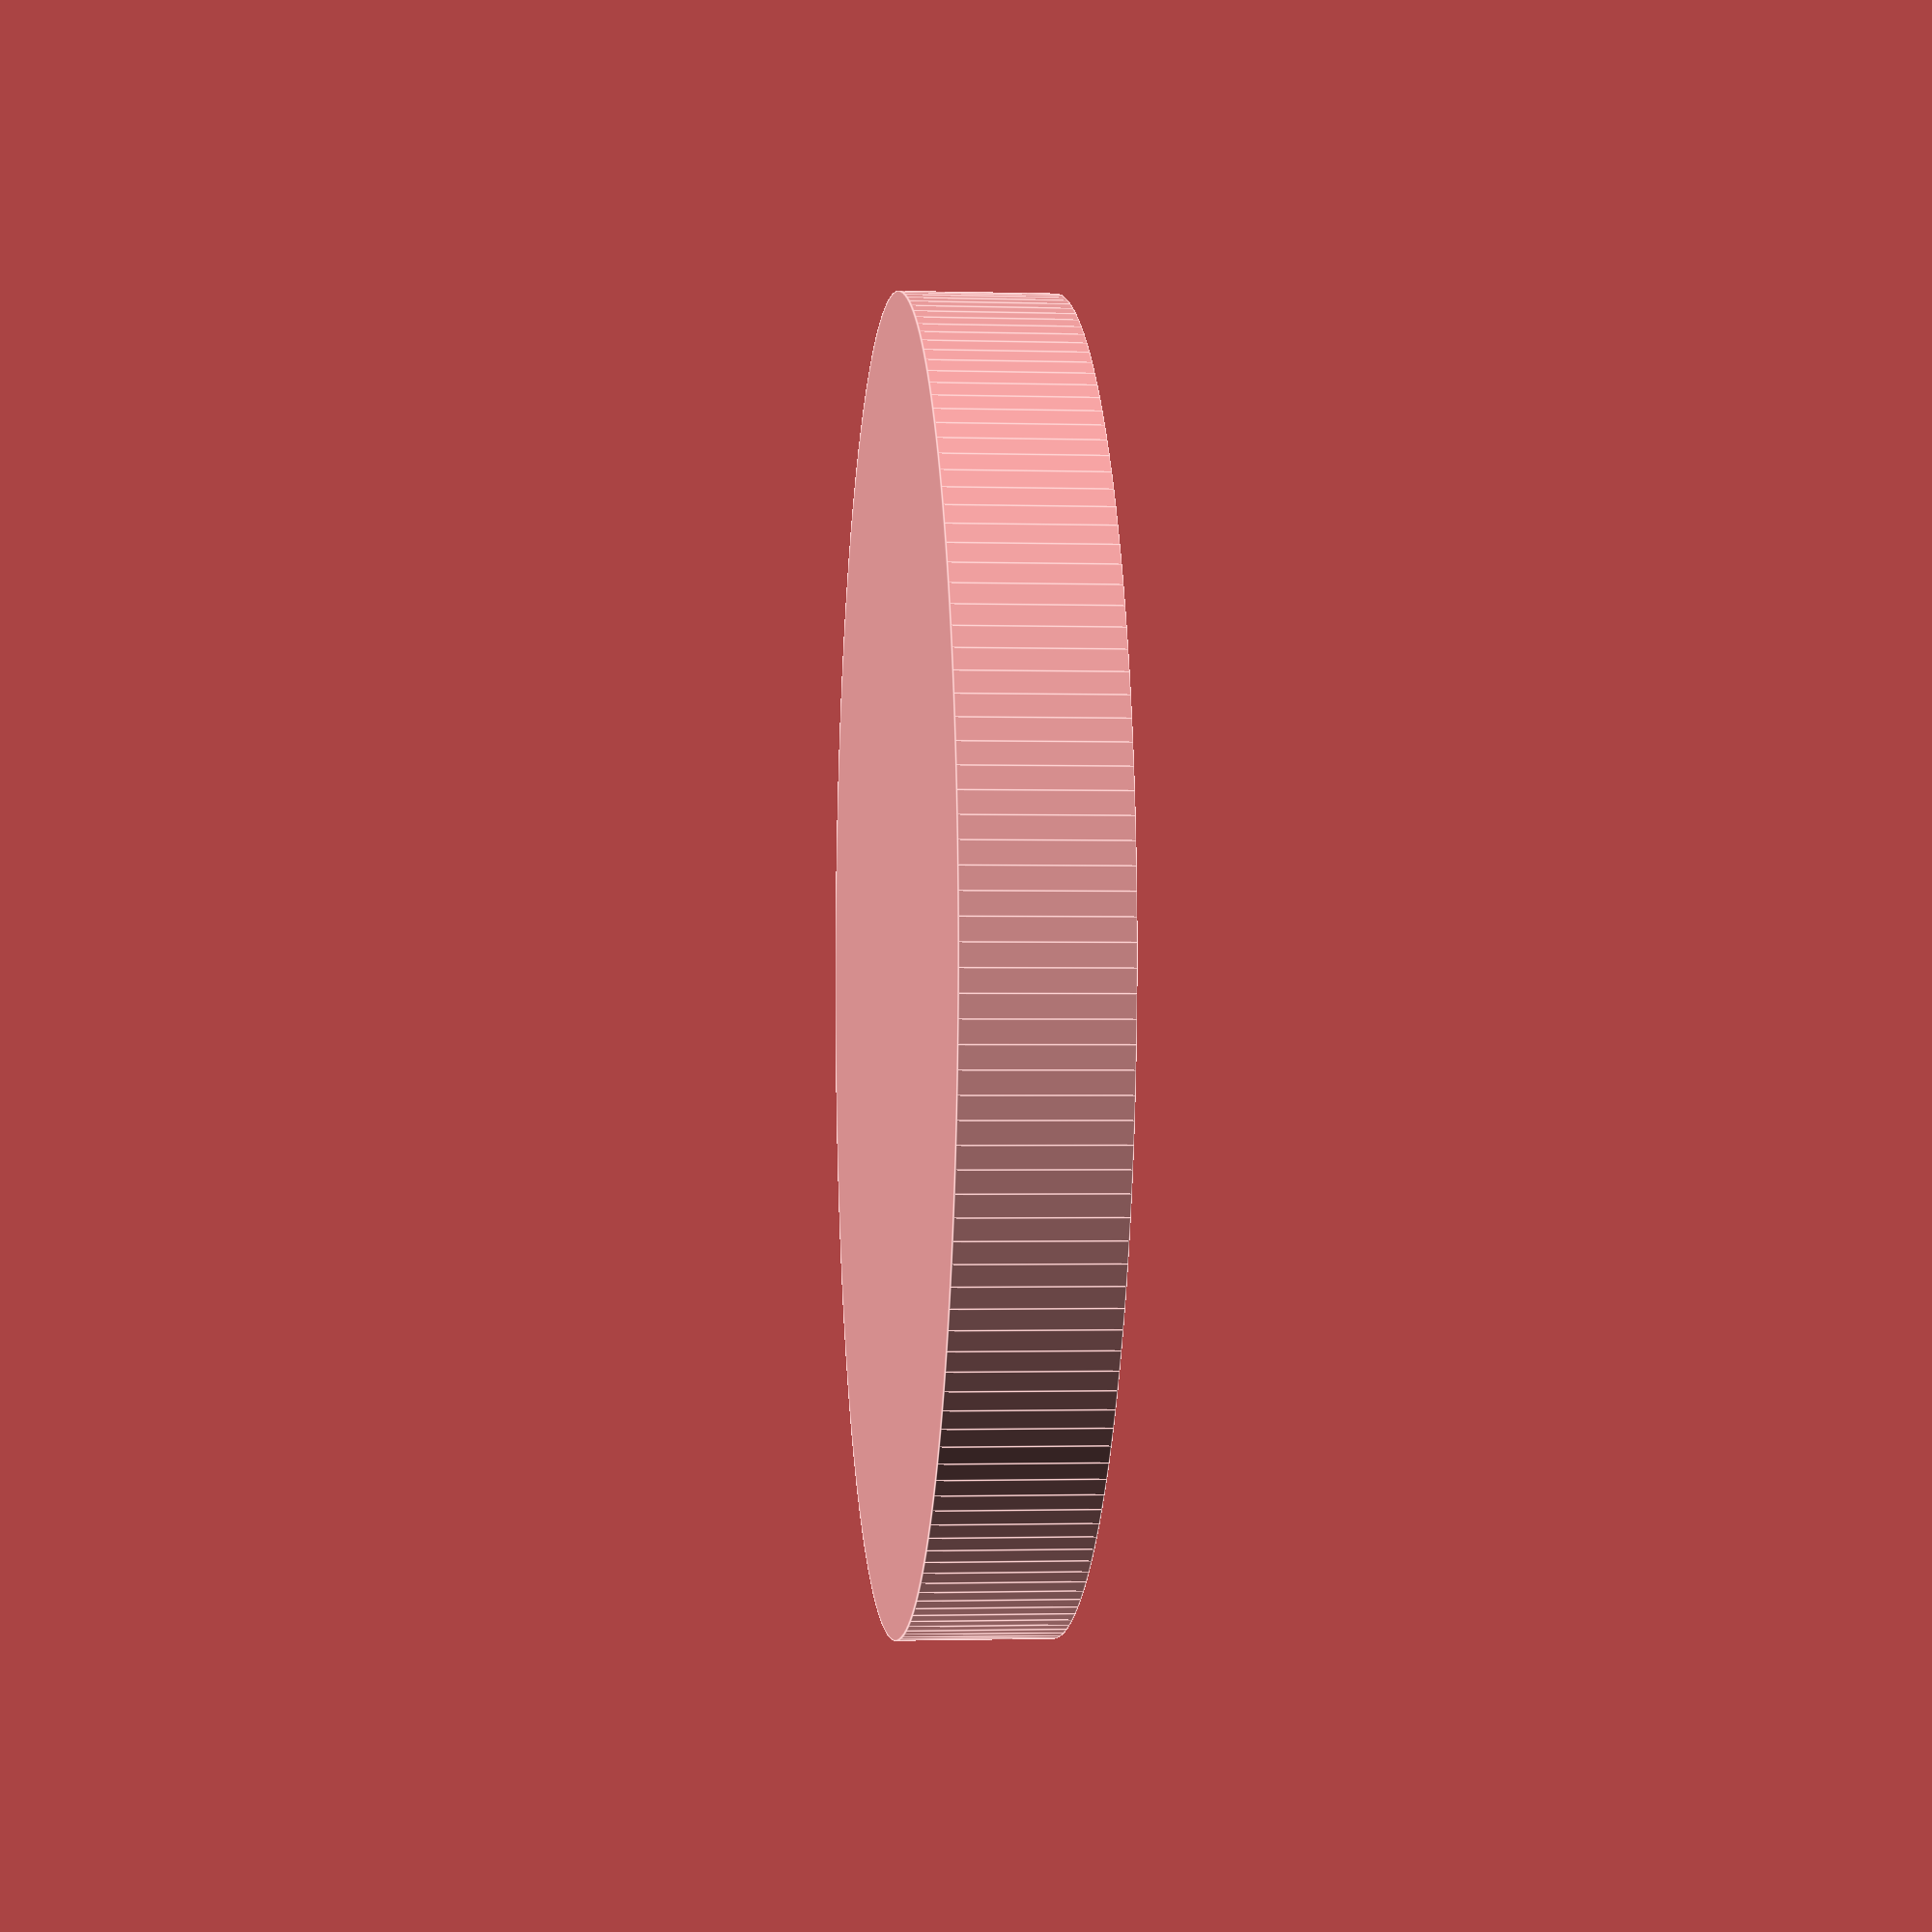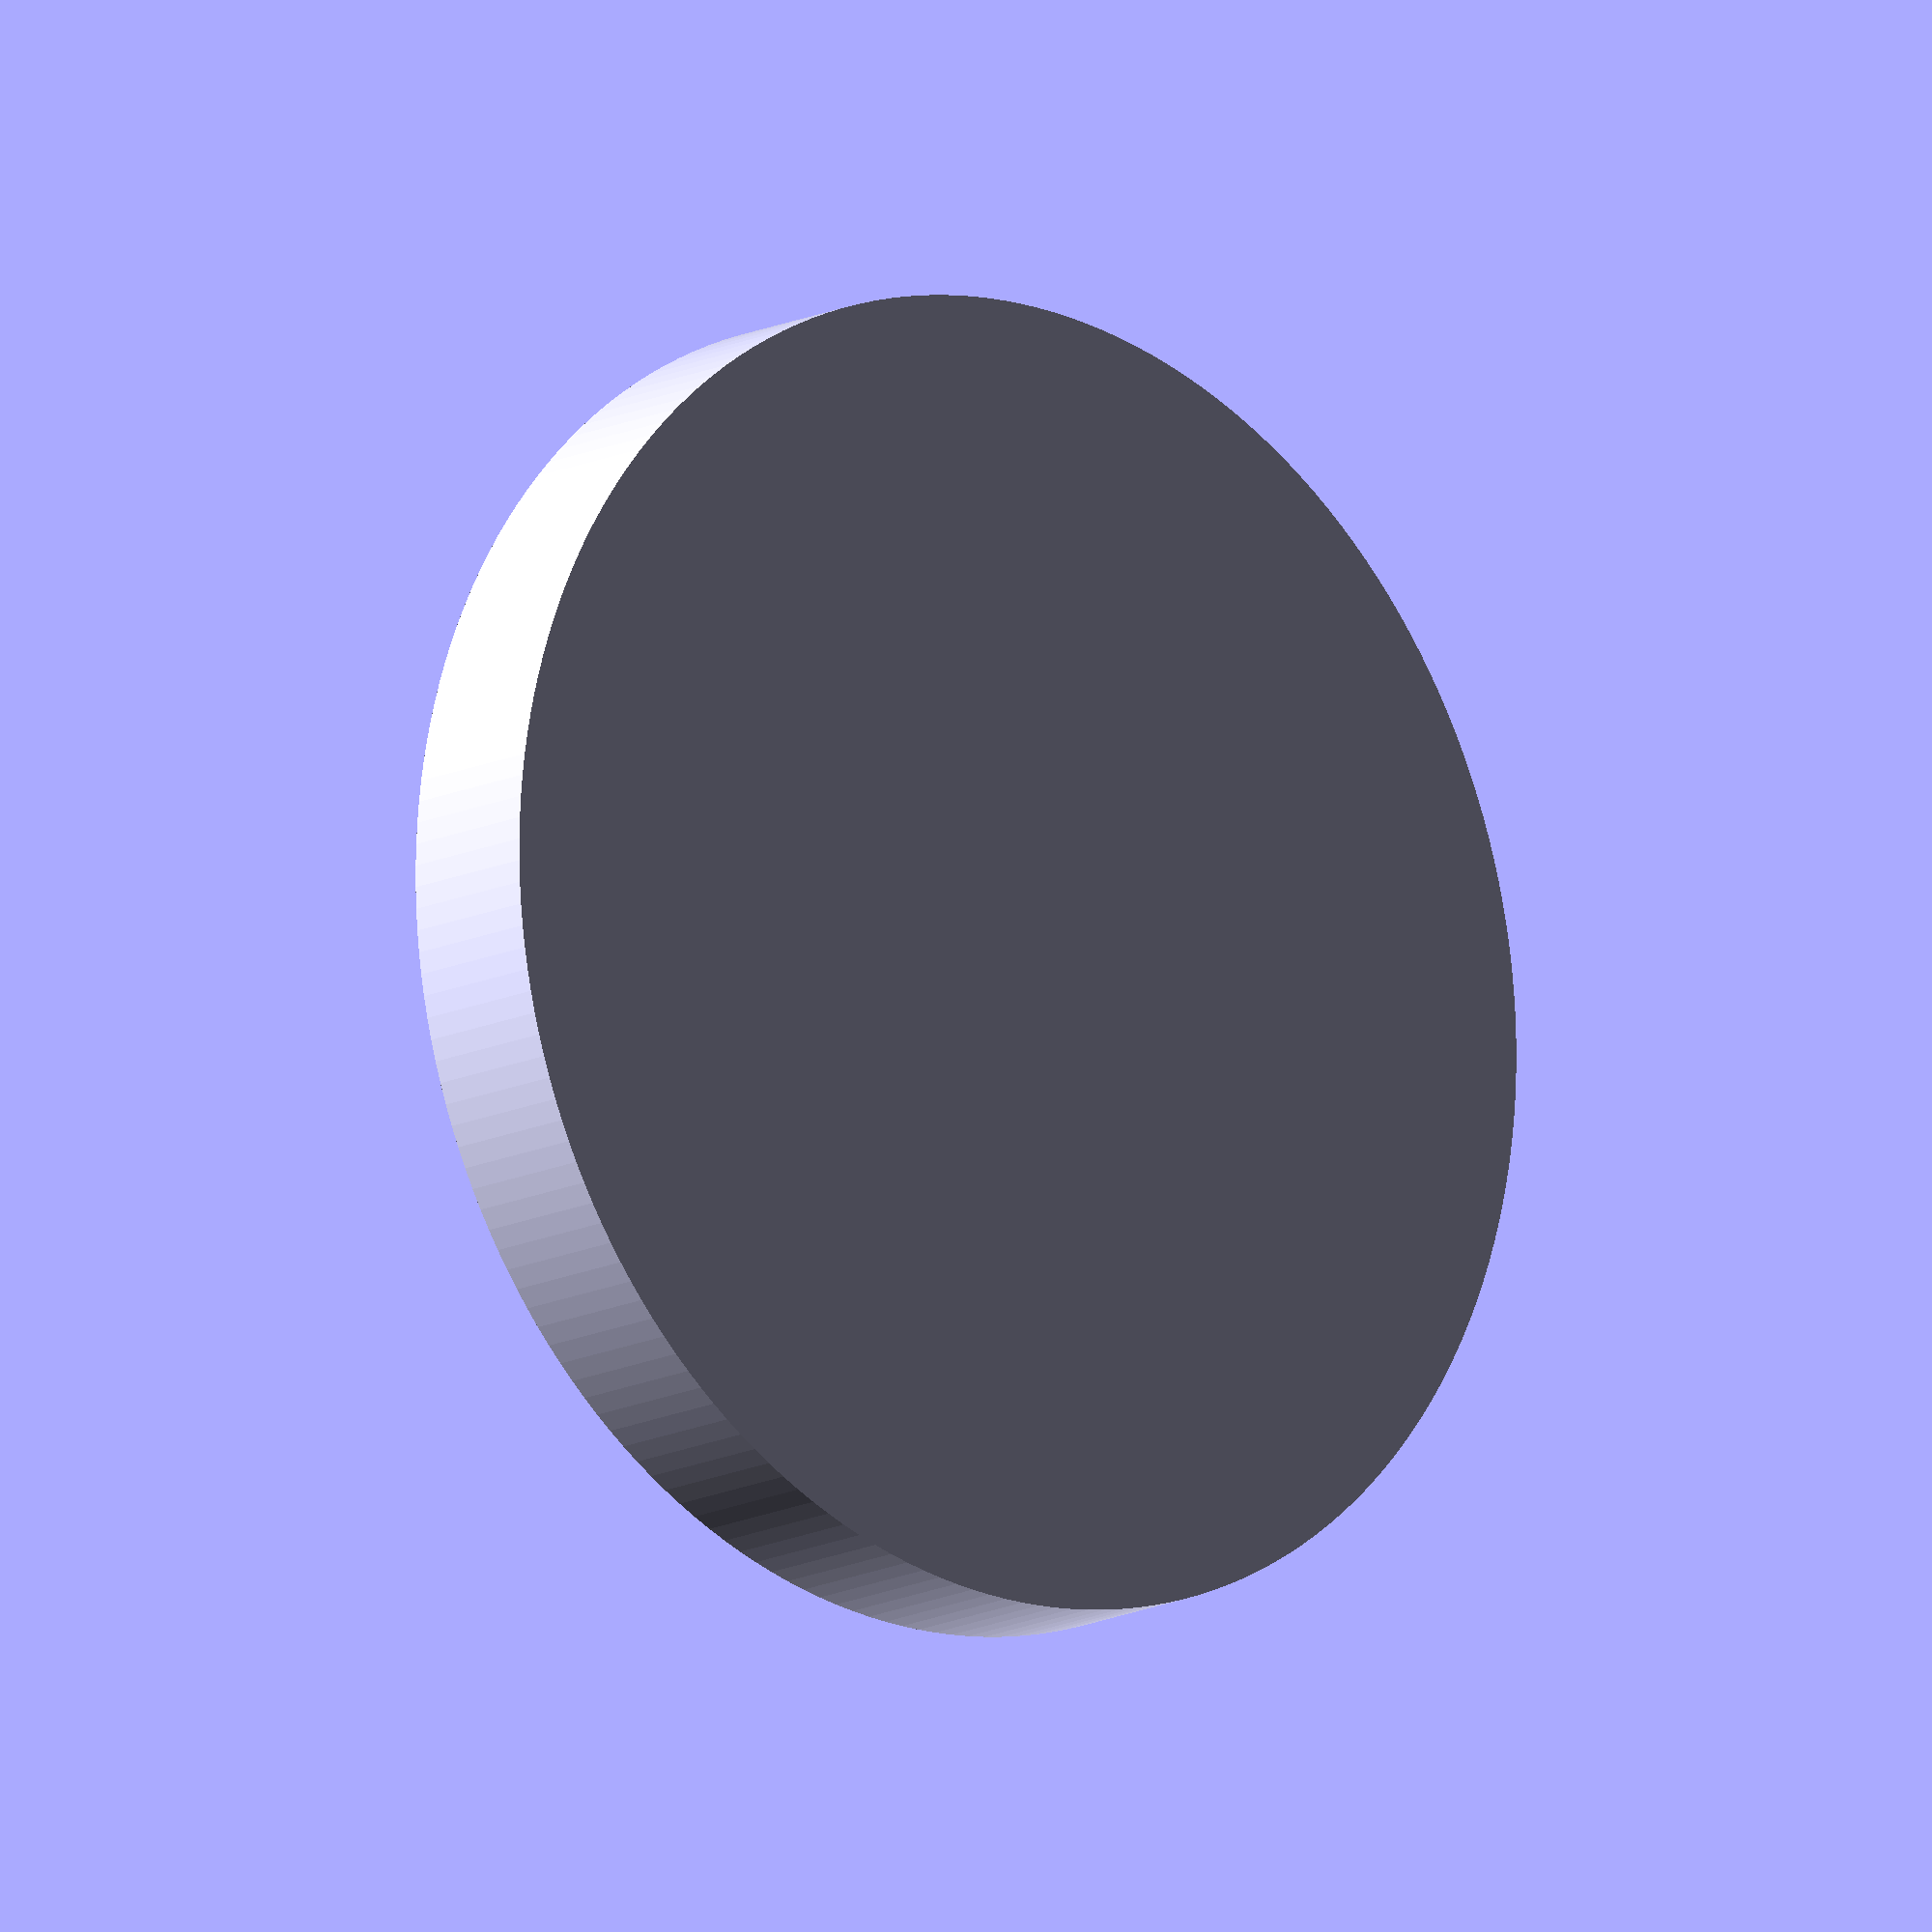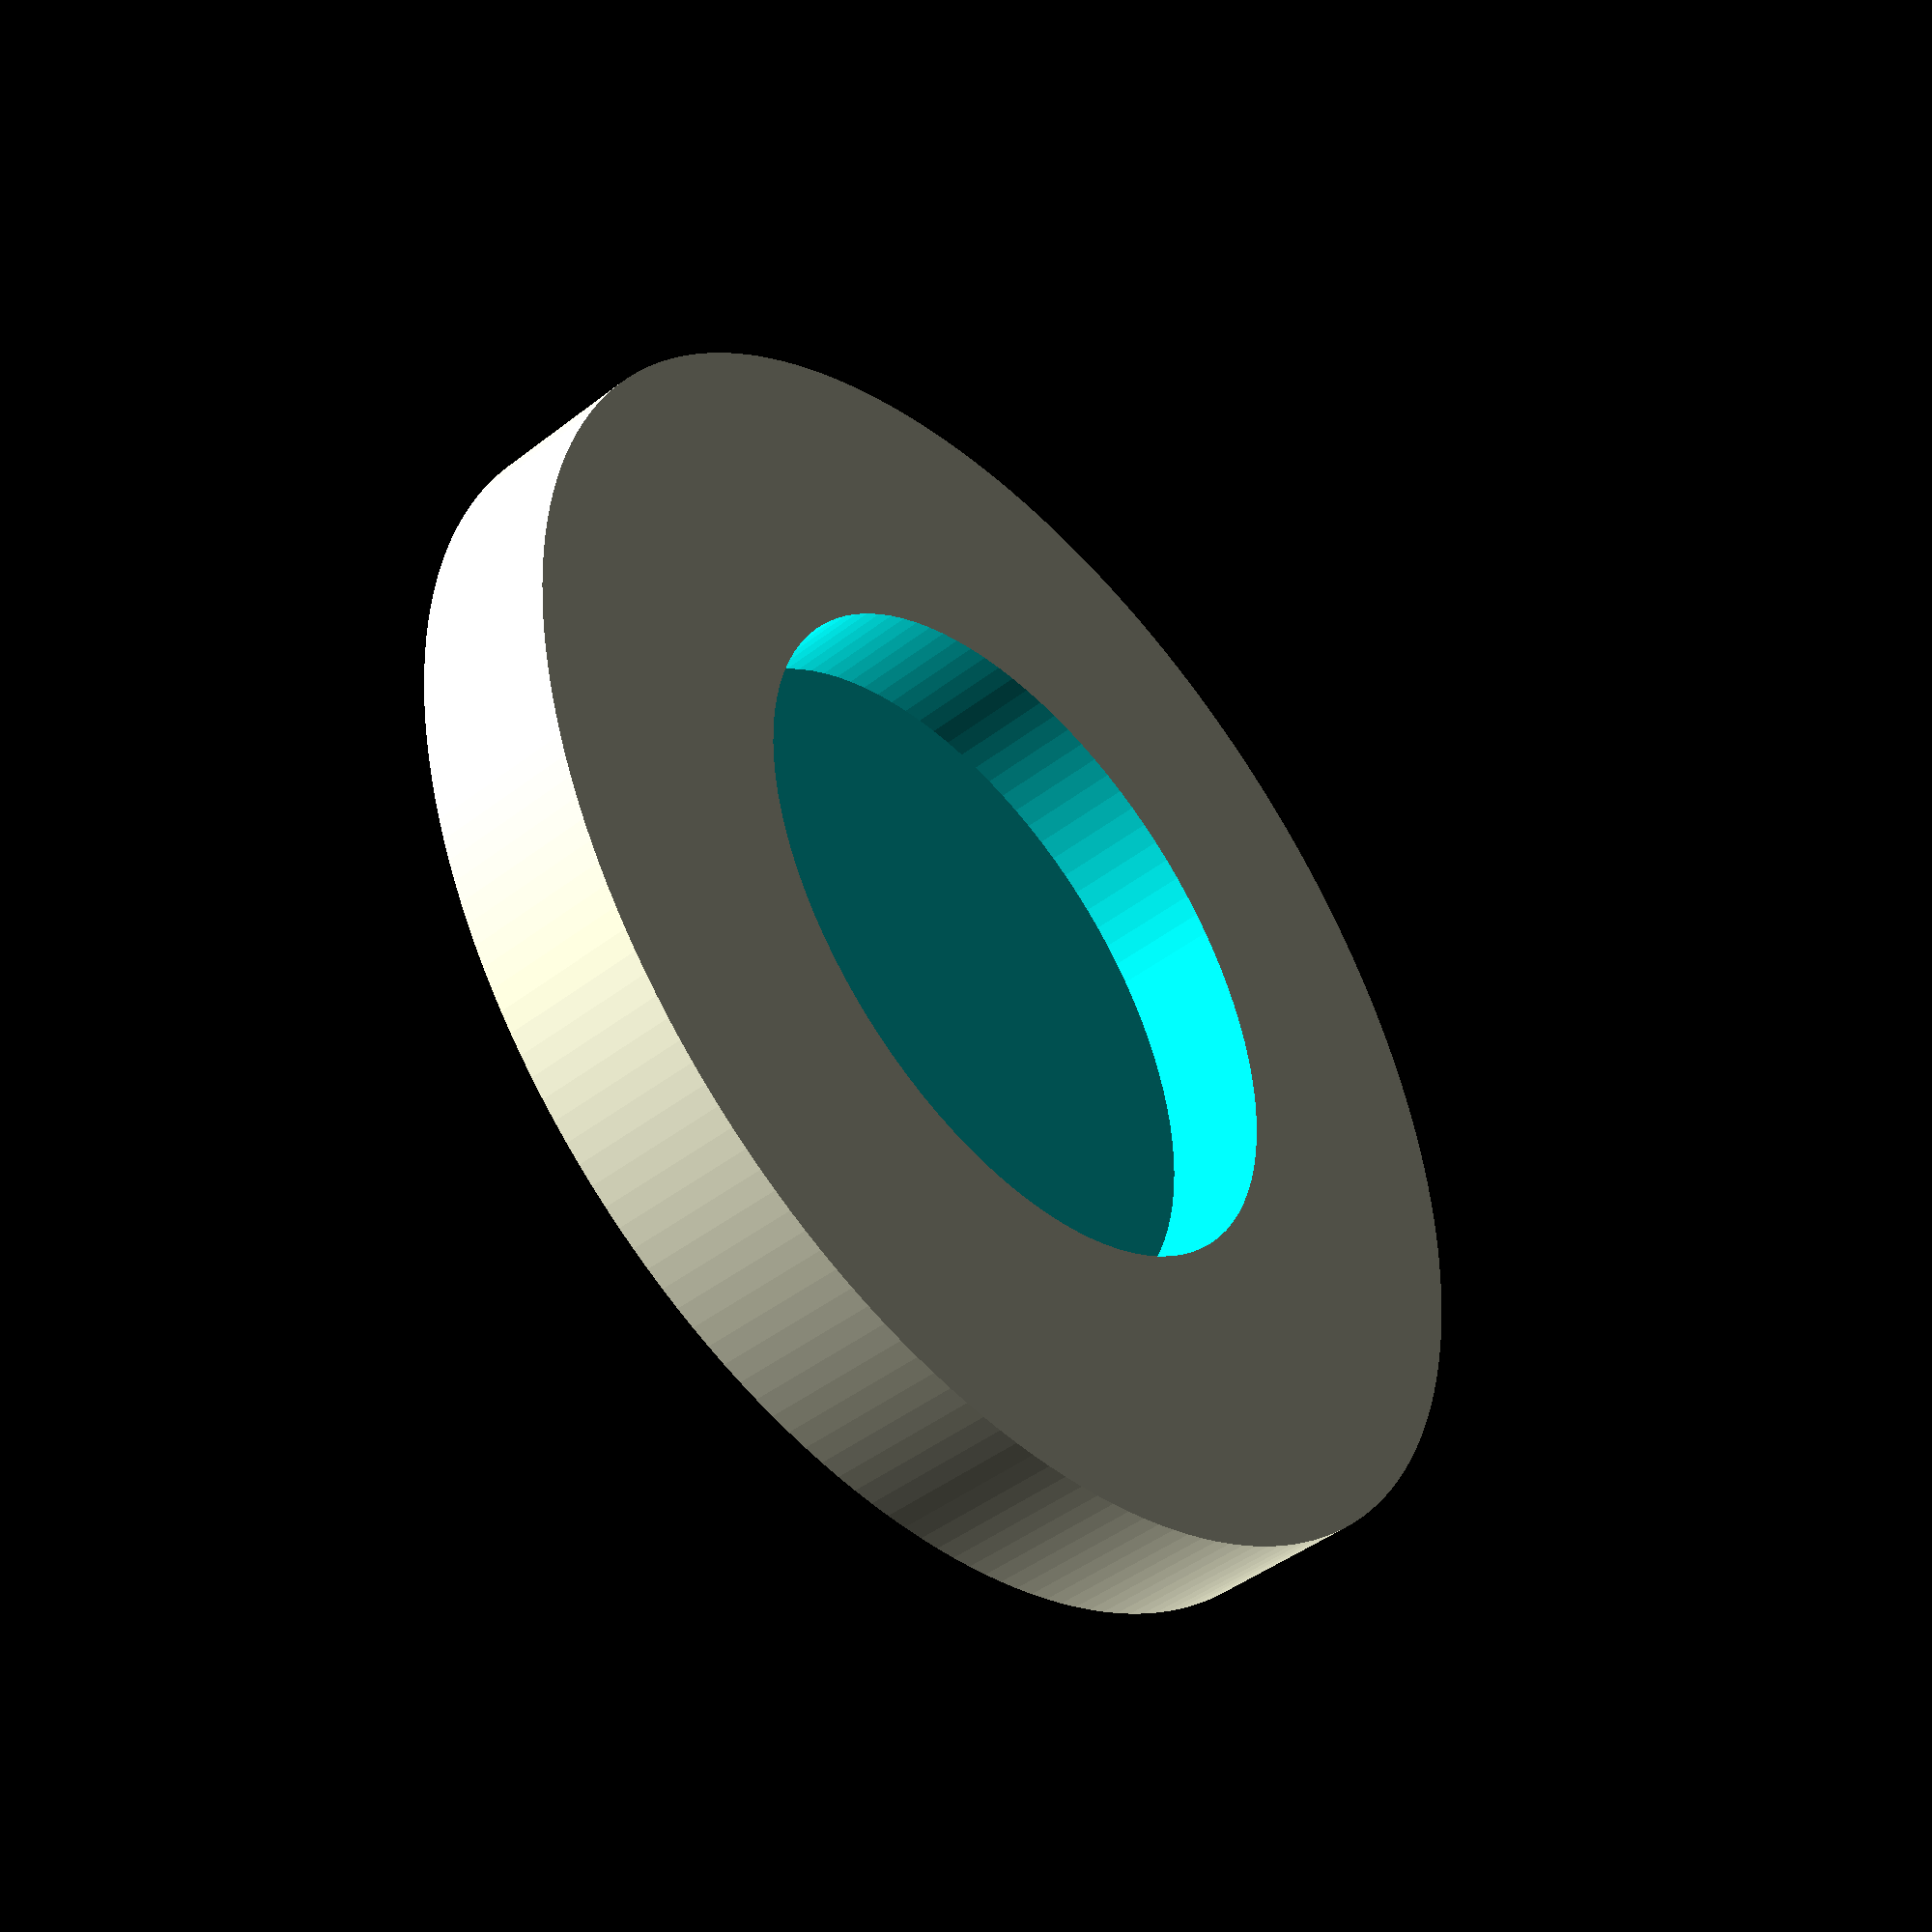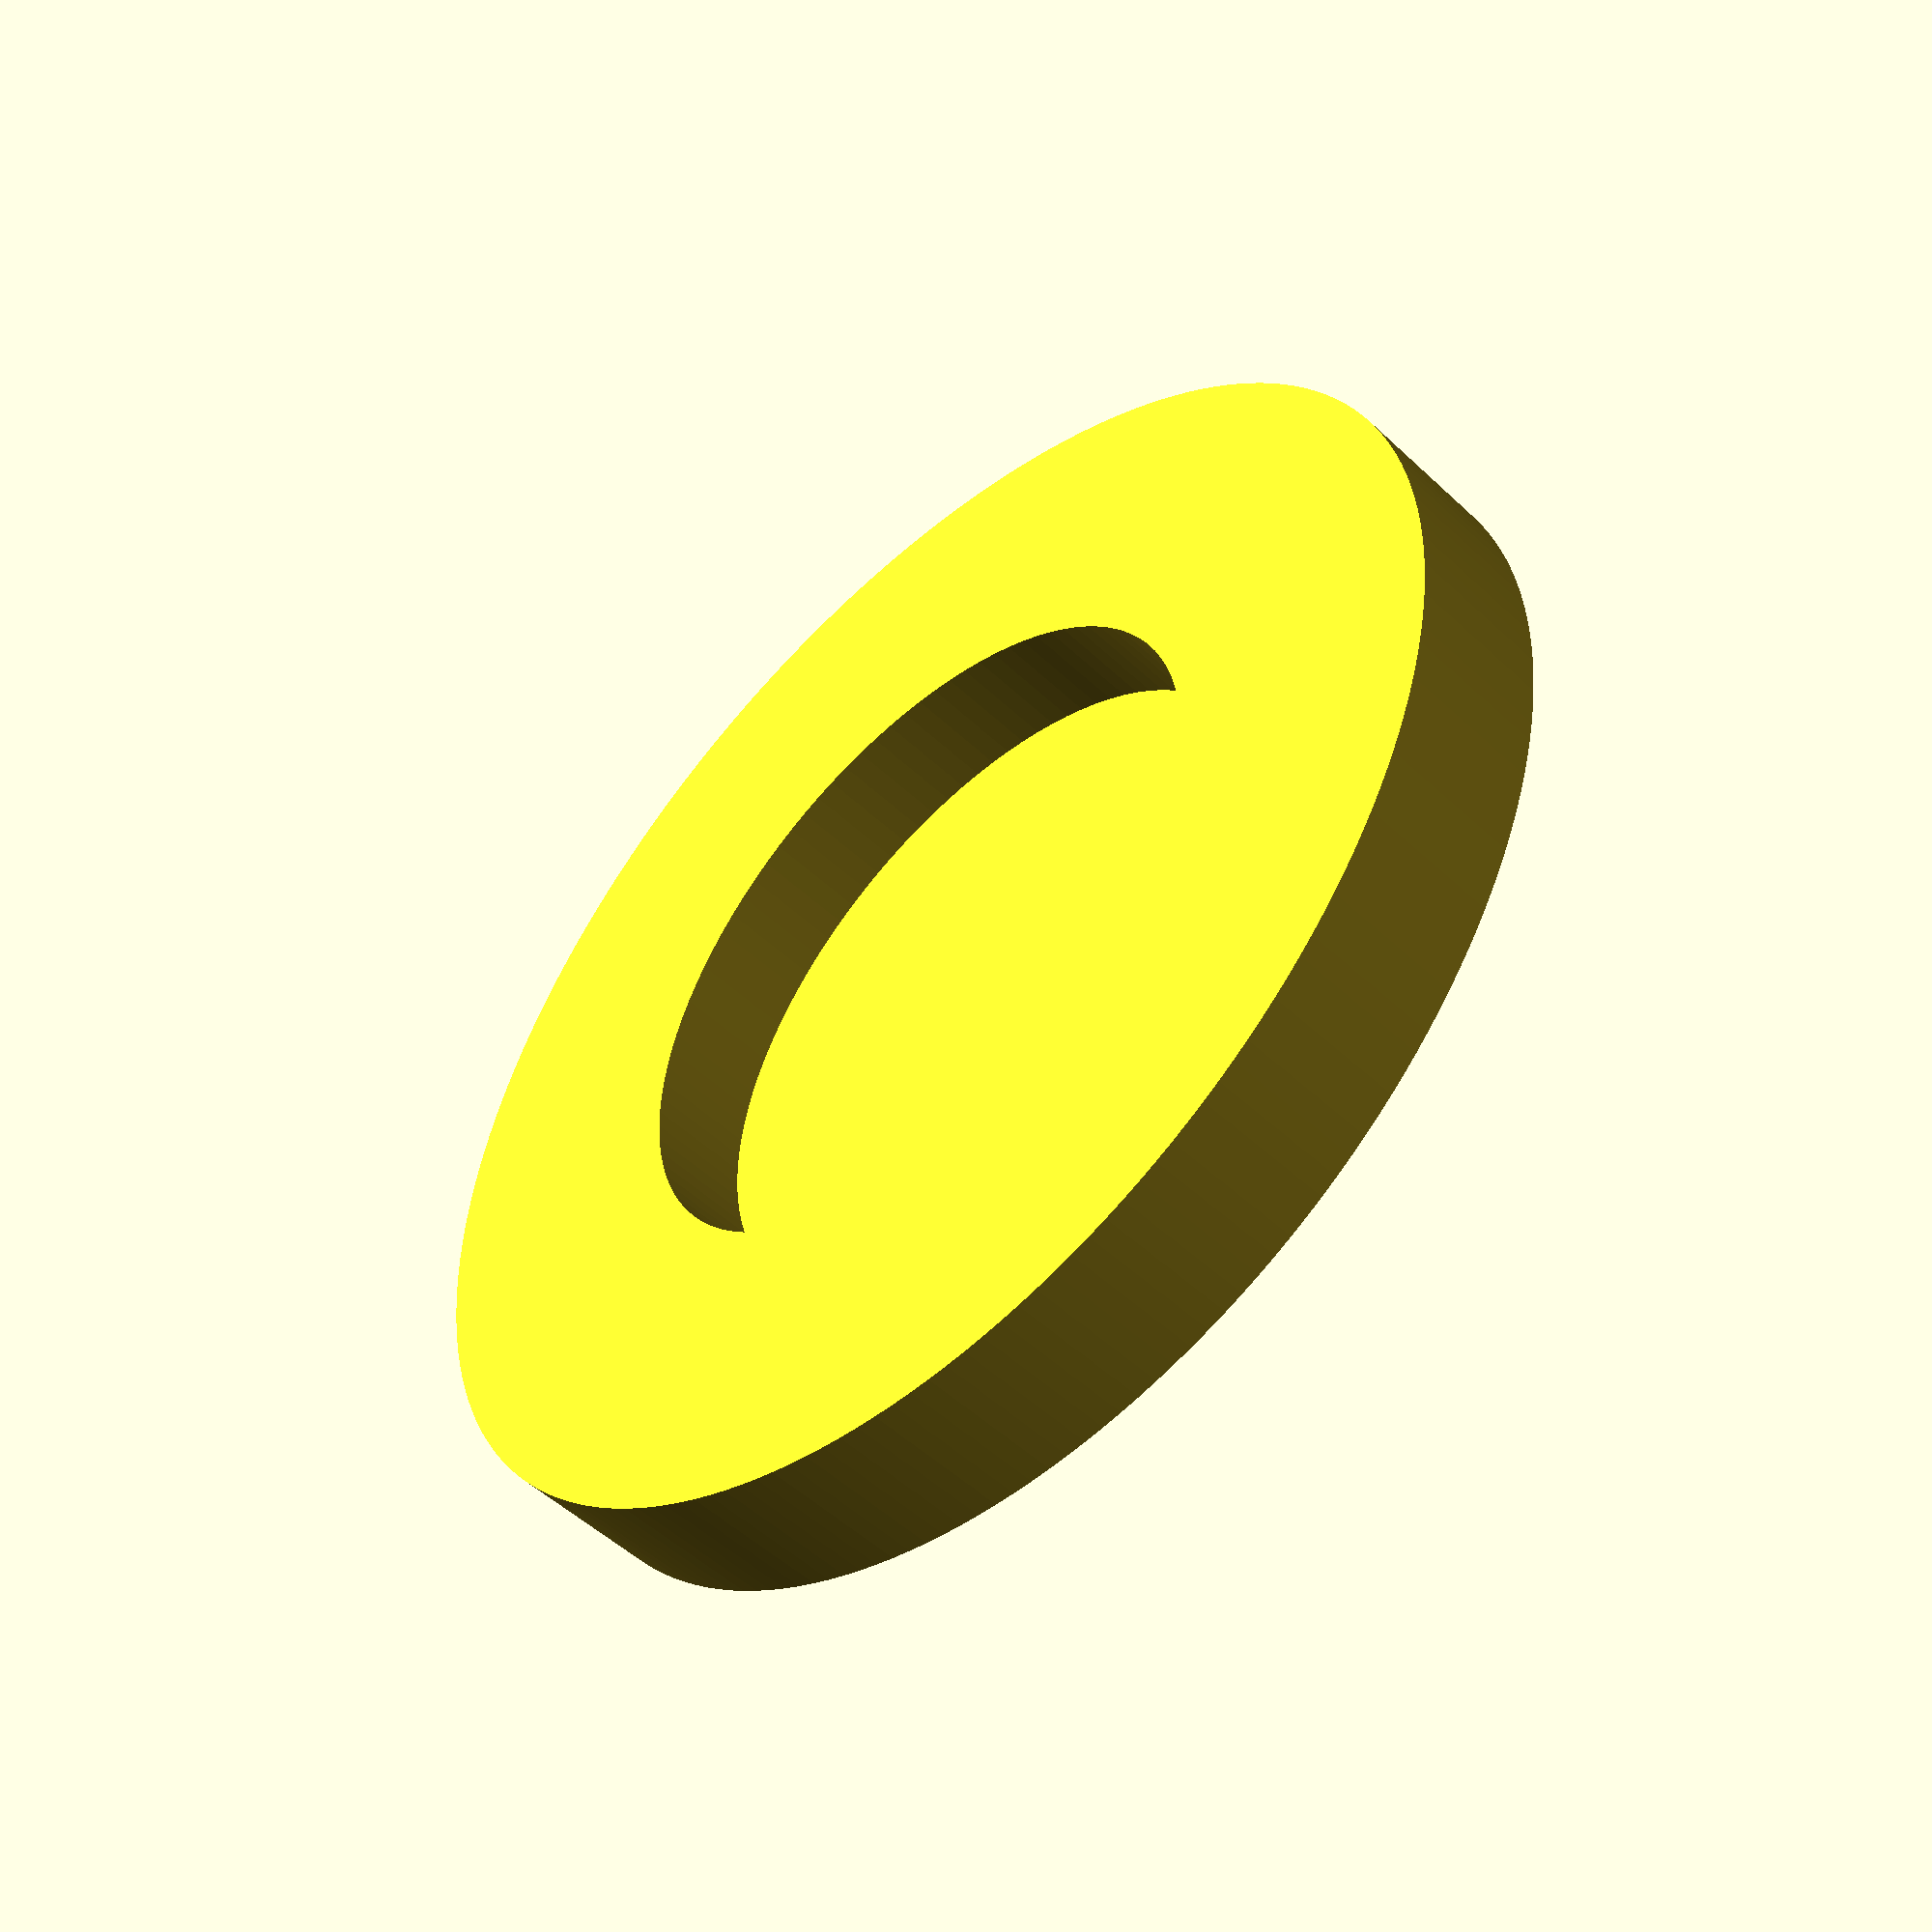
<openscad>
$fa = 0.1;
$fs = 0.1;


KEYCAP_HEIGHT=0.7;
KEYCAP_UPPER_THICKNESS=0.2;
KEYCAP_INNER_HEIGHT=KEYCAP_HEIGHT-KEYCAP_UPPER_THICKNESS;
KEYCAP_DIAM=6.0;
KEYCAP_INNER_DIAM=3.25;

difference(){
    cylinder(h=KEYCAP_HEIGHT,r=KEYCAP_DIAM/2, center=true);
    translate([0,0,(-(KEYCAP_HEIGHT-KEYCAP_INNER_HEIGHT)/2)-0.001])
    cylinder(h=KEYCAP_INNER_HEIGHT, r=KEYCAP_INNER_DIAM/2, center=true);
}
</openscad>
<views>
elev=1.2 azim=109.9 roll=83.9 proj=p view=edges
elev=13.5 azim=97.1 roll=318.3 proj=o view=wireframe
elev=224.9 azim=81.7 roll=48.1 proj=p view=wireframe
elev=230.5 azim=354.4 roll=315.9 proj=p view=wireframe
</views>
